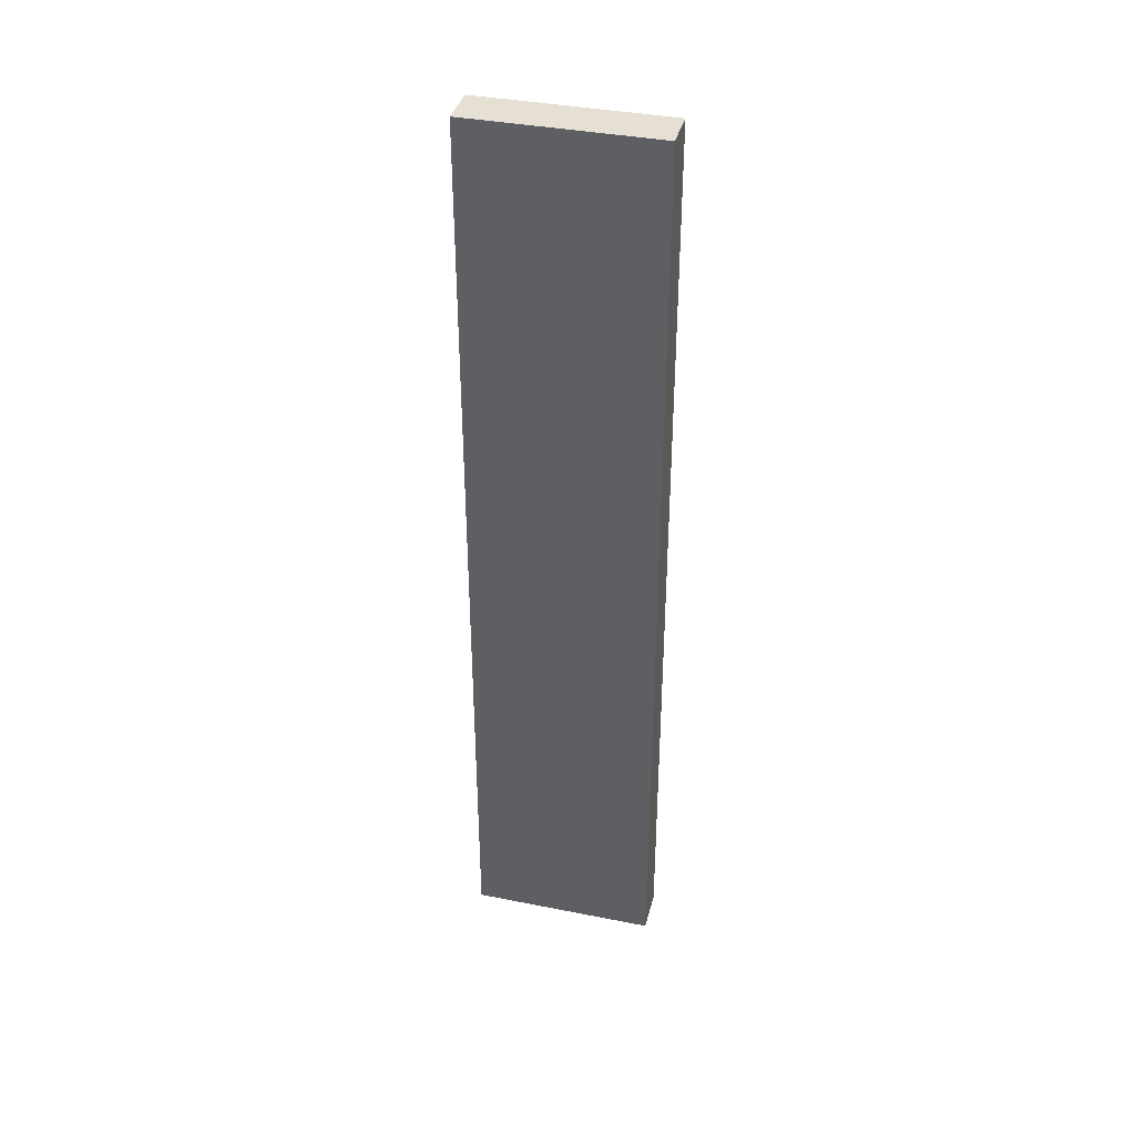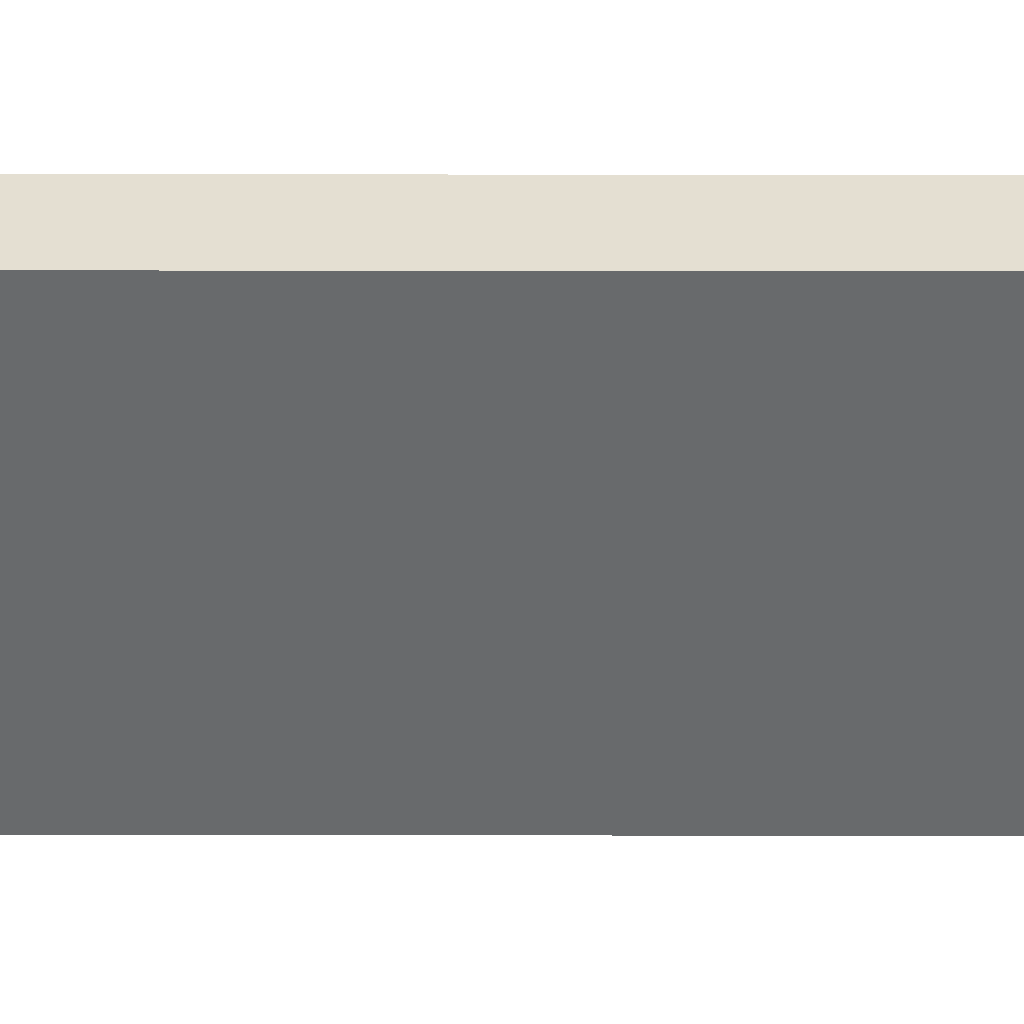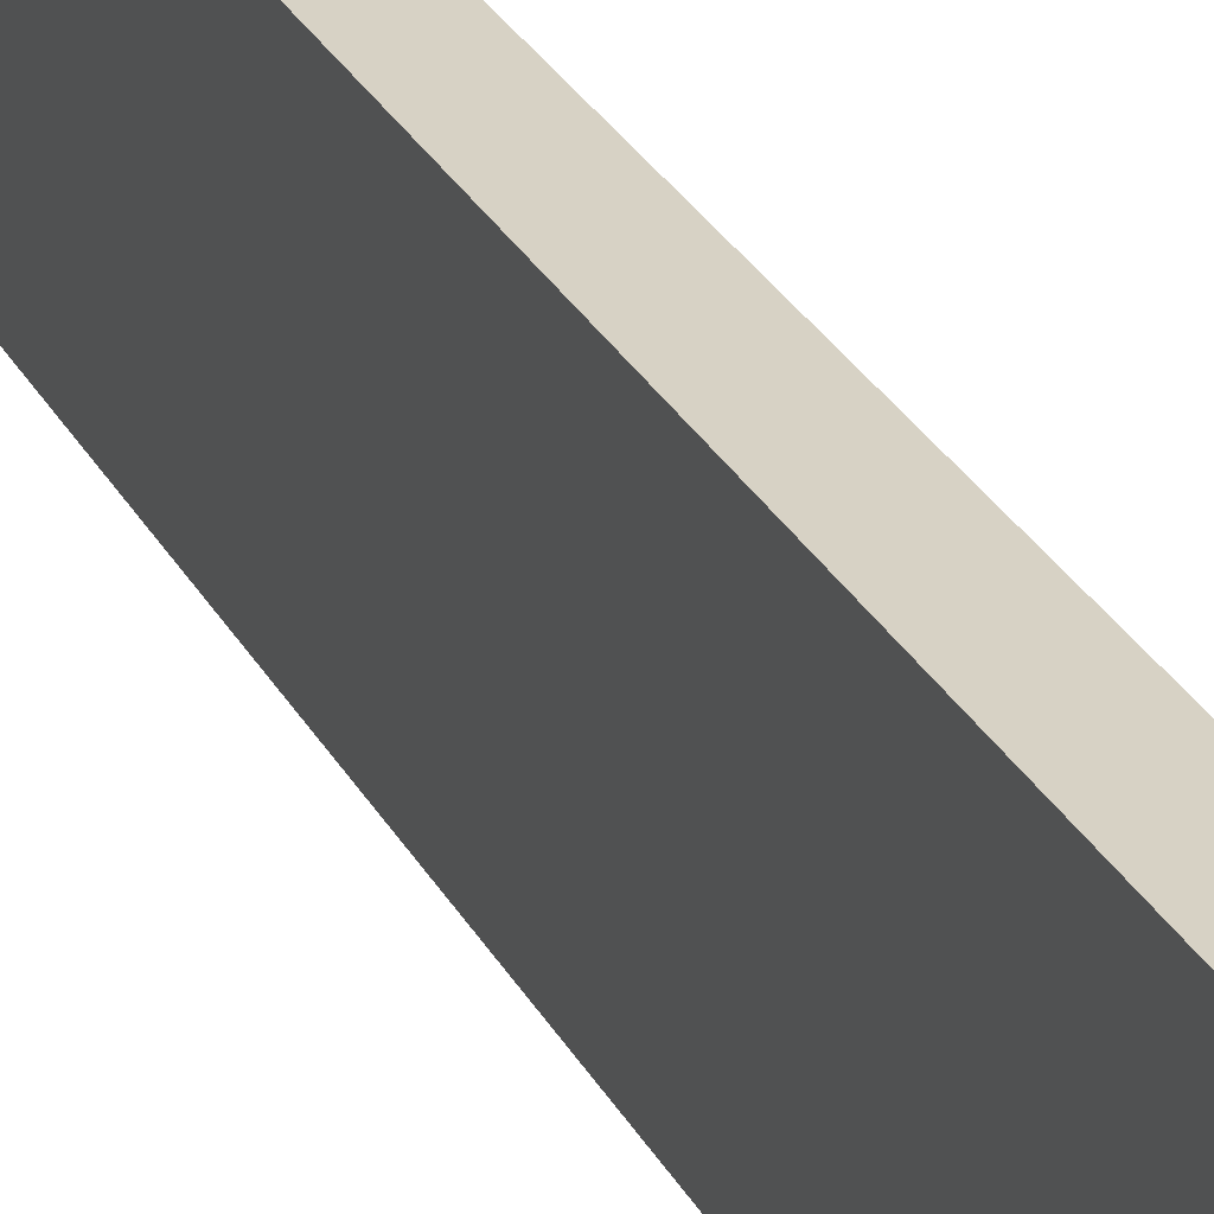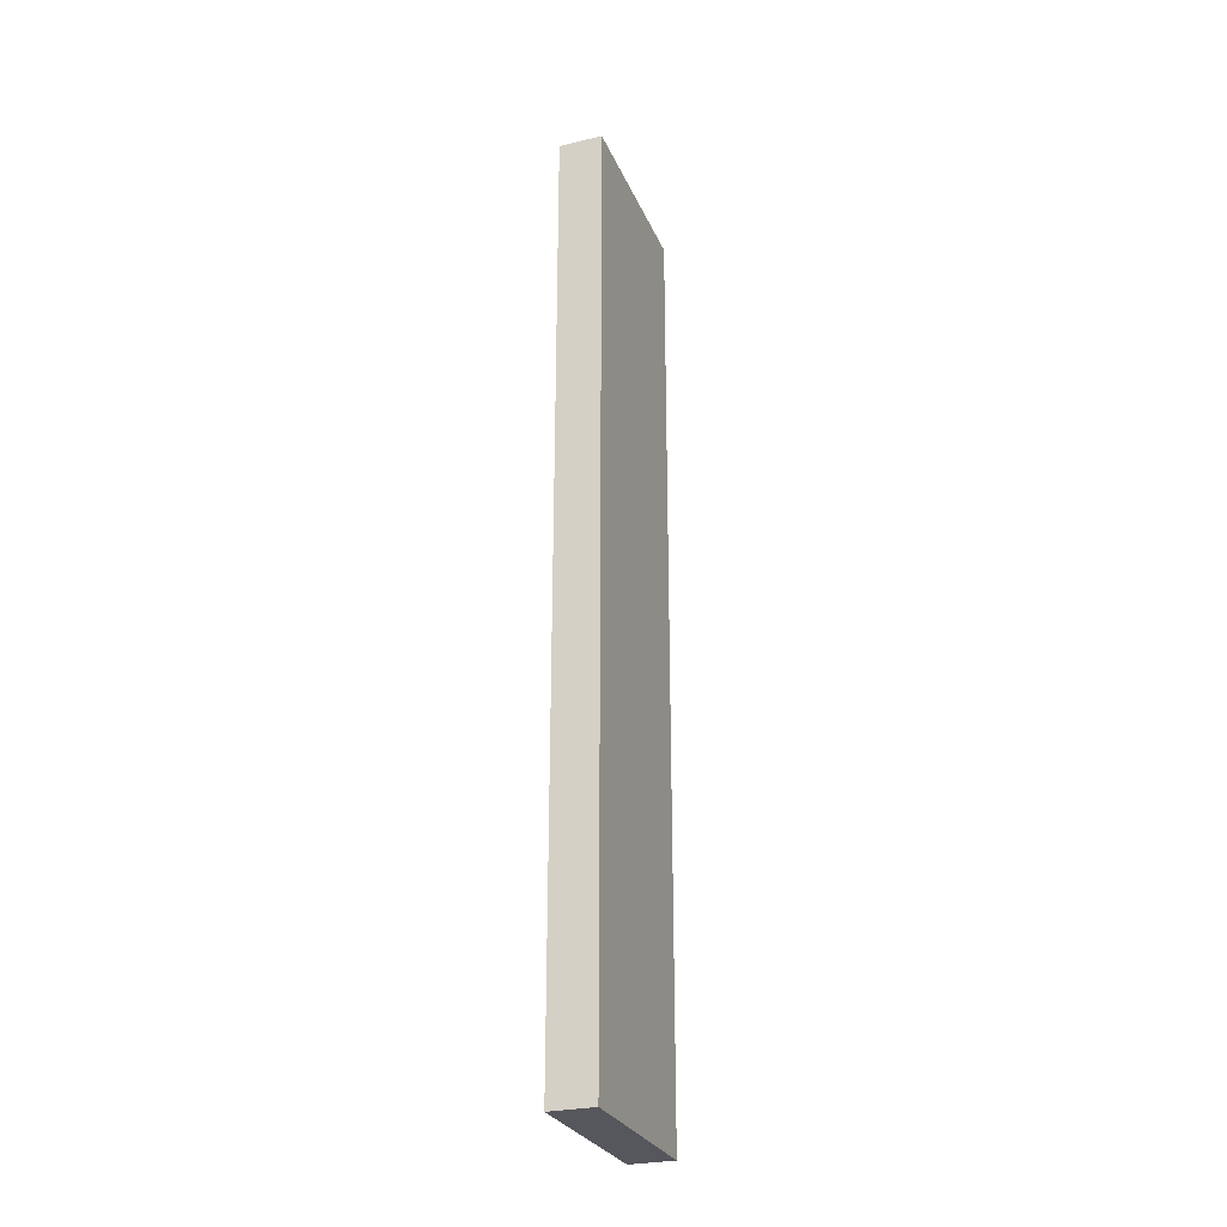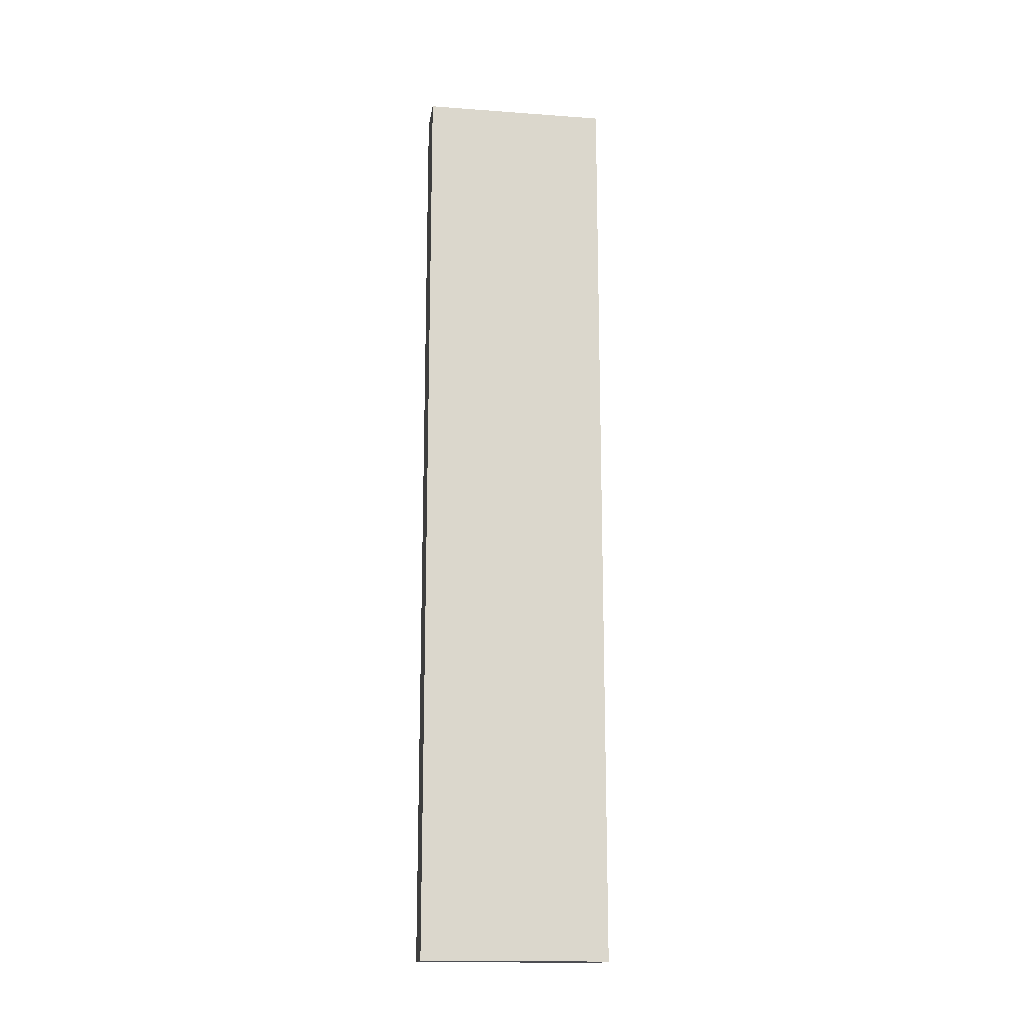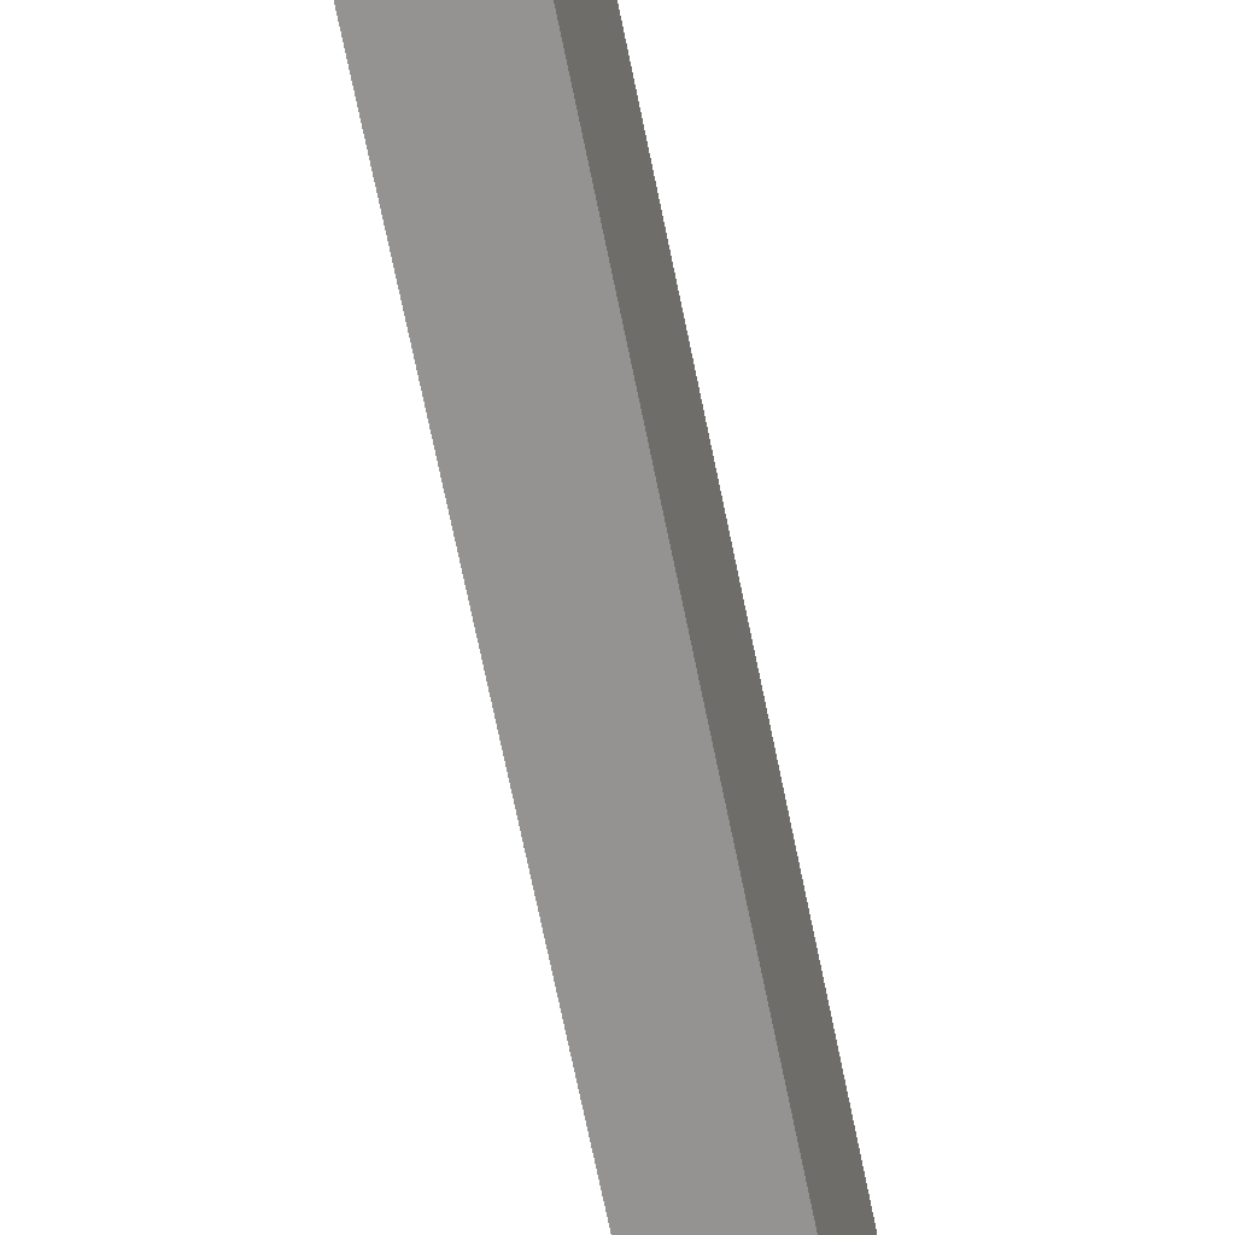
<metadata>
{"format":"obj","ext":"obj","renderer":"f3d","projection":"perspective","resolution":1024,"background":"white","views":[{"elev":38.1,"azim":-75.9,"up":"+Y"},{"elev":37.1,"azim":-89.9,"up":"+Z"},{"elev":27.5,"azim":-22.6,"up":"+Z"},{"elev":-27.6,"azim":19.8,"up":"+Y"},{"elev":-16.3,"azim":81.5,"up":"+Y"},{"elev":-66.8,"azim":-168.7,"up":"+Z"}]}
</metadata>
<code>
g pb_Mesh6967634
v -6.633e-07 -7.367 -1.834e-06
v -1 -7.367 -1.179e-06
v 1.907e-06 14.05 0
v -1 14.05 0
v -1 -7.367 -1.179e-06
v -1 -7.367 -4.3
v -1 14.05 0
v -1 14.05 -4.3
v -1 -7.367 -4.3
v -0 -7.367 -4.3
v -1 14.05 -4.3
v 1.907e-06 14.05 -4.3
v -0 -7.367 -4.3
v -6.633e-07 -7.367 -1.834e-06
v 1.907e-06 14.05 -4.3
v 1.907e-06 14.05 0
v 1.907e-06 14.05 0
v -1 14.05 0
v 1.907e-06 14.05 -4.3
v -1 14.05 -4.3
v -0 -7.367 -4.3
v -1 -7.367 -4.3
v -6.633e-07 -7.367 -1.834e-06
v -1 -7.367 -1.179e-06
g pb_Mesh6967634_0
f 3 2 1
f 3 4 2
f 7 6 5
f 7 8 6
f 11 10 9
f 11 12 10
f 15 14 13
f 15 16 14
f 19 18 17
f 19 20 18
f 23 22 21
f 23 24 22

</code>
